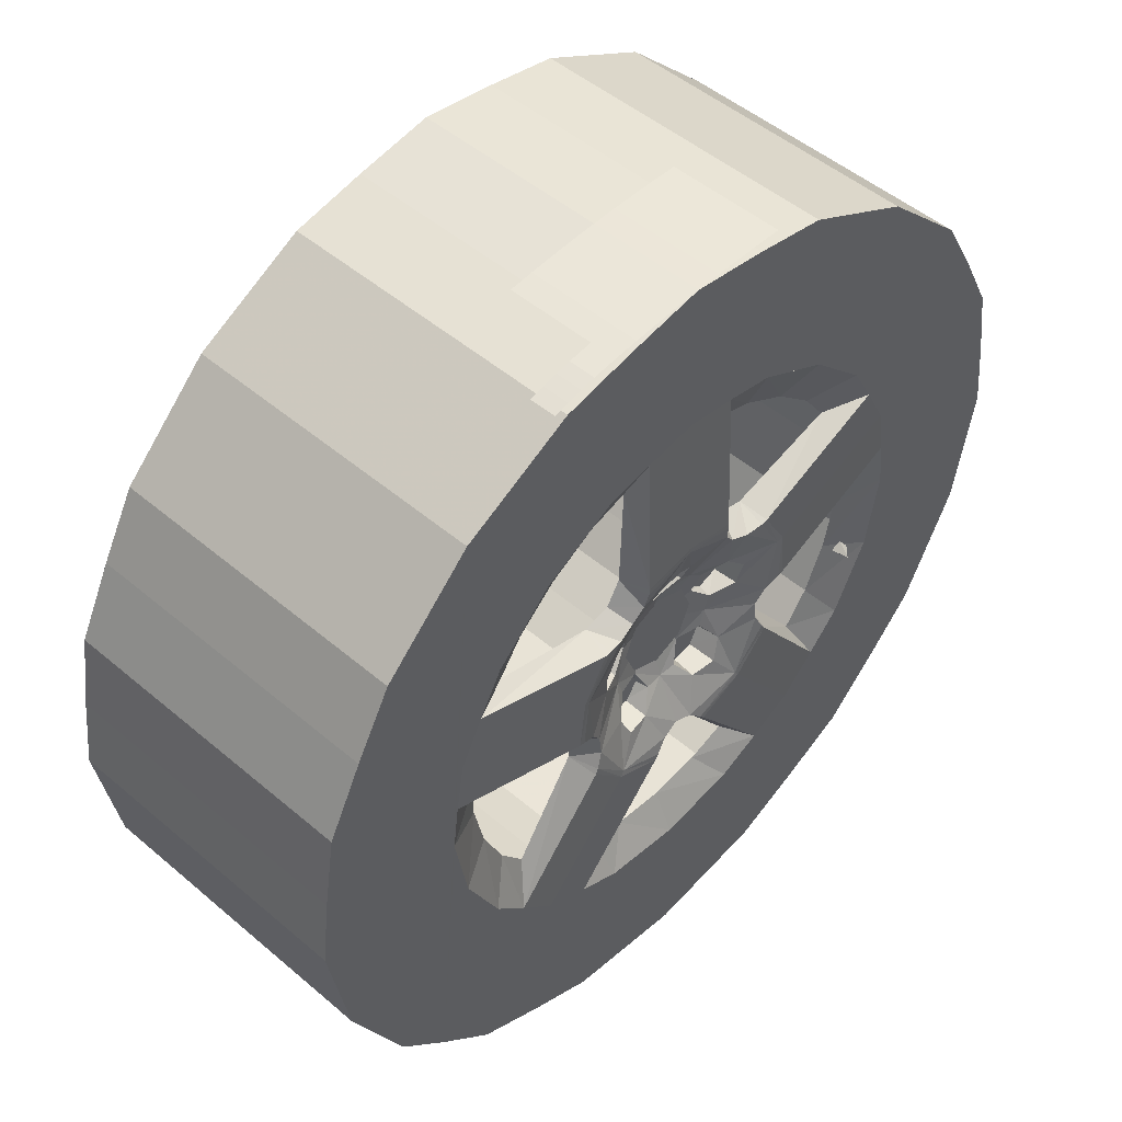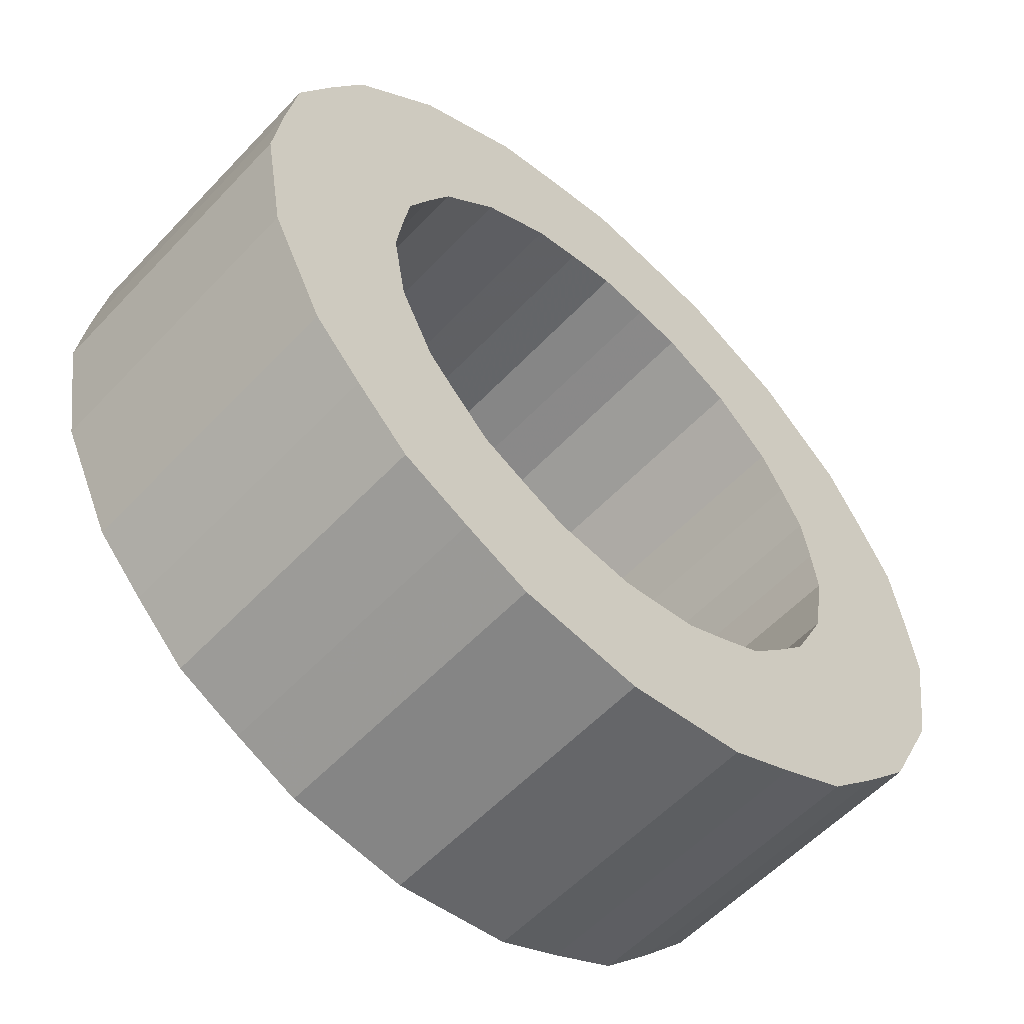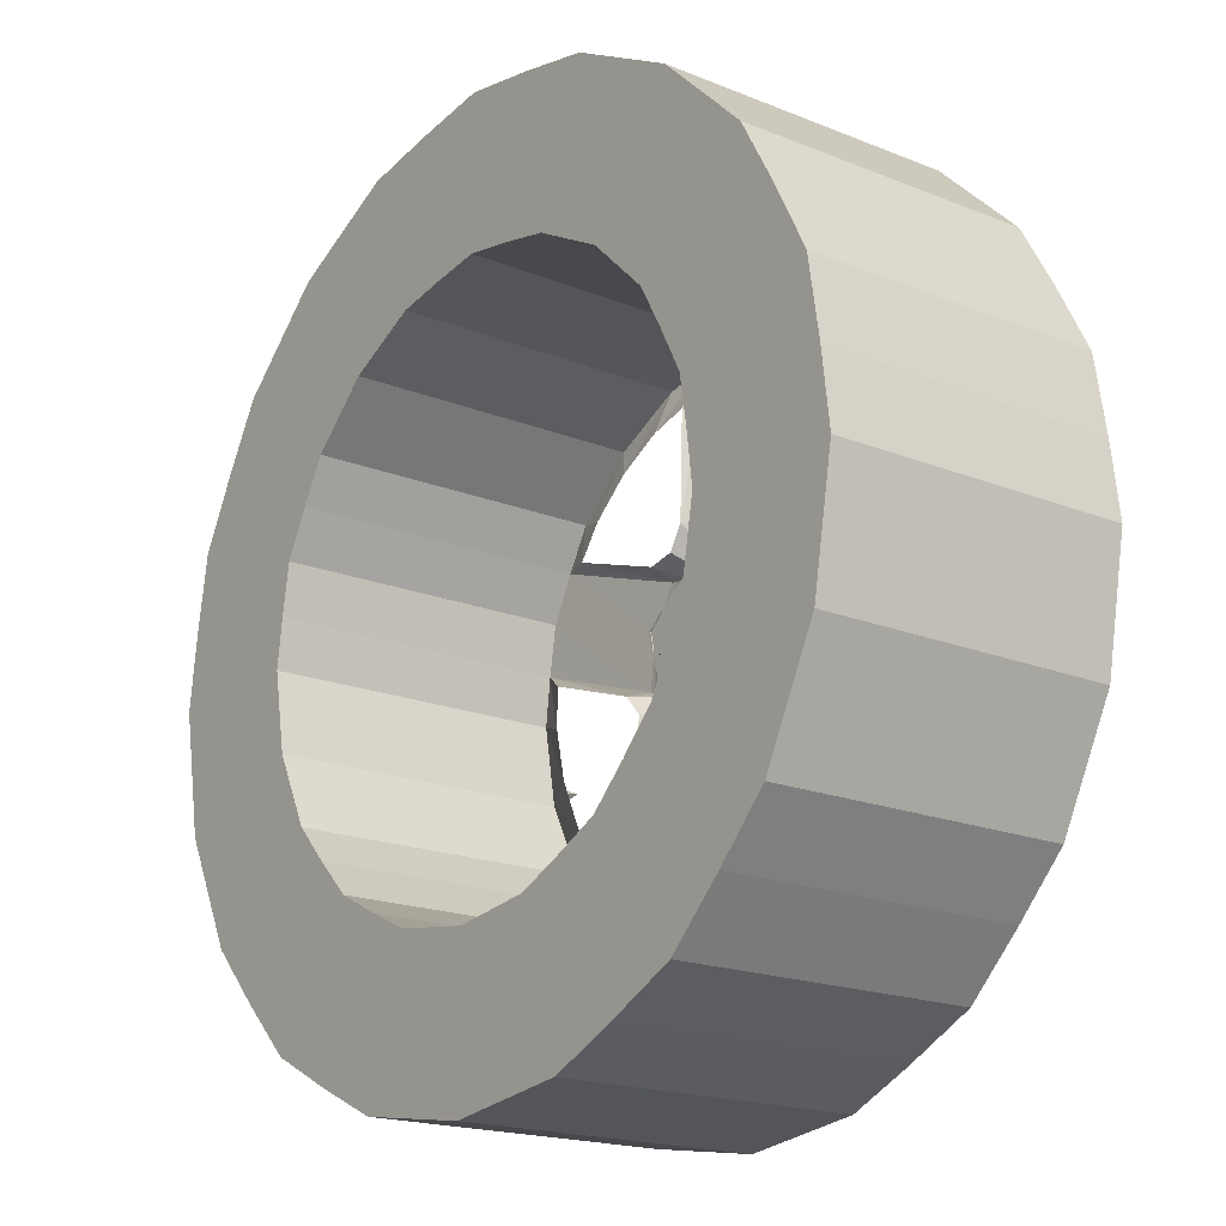
<metadata>
{"format":"obj","ext":"obj","renderer":"f3d","projection":"perspective","resolution":1024,"background":"white","views":[{"elev":49.6,"azim":-46.9,"up":"+Y"},{"elev":-57.1,"azim":137.3,"up":"+Y"},{"elev":-18.3,"azim":-128.2,"up":"+Y"}]}
</metadata>
<code>
v 0.2789 -0.05622 0.1778
v 0.2914 -0.04964 0.1778
v 0.2915 -0.04964 0.126
v 0.279 -0.05622 0.126
v 0.2826 -0.02469 0.1778
v 0.2688 -0.06605 0.1778
v 0.2647 -0.07343 0.1778
v 0.2634 -0.03482 0.1778
v 0.2607 -0.08129 0.1778
v 0.2593 -0.09001 0.1778
v 0.2583 -0.0984 0.1778
v 0.2539 -0.1493 0.1778
v 0.2478 -0.04996 0.1778
v 0.2452 -0.14 0.1778
v 0.2416 -0.06112 0.1778
v 0.2356 -0.1205 0.1778
v 0.2355 -0.0731 0.1778
v 0.2334 -0.08639 0.1778
v 0.2319 -0.09906 0.1778
v 0.2356 -0.1205 0.126
v 0.2319 -0.09906 0.126
v 0.2452 -0.14 0.126
v 0.2539 -0.1493 0.126
v 0.2634 -0.1588 0.1778
v 0.2634 -0.1588 0.126
v 0.2607 -0.1123 0.1778
v 0.2584 -0.0984 0.126
v 0.2608 -0.1123 0.126
v 0.2659 -0.101 0.1743
v 0.2678 -0.11 0.1744
v 0.267 -0.1249 0.1778
v 0.2716 -0.1184 0.1744
v 0.2727 -0.1311 0.1778
v 0.2759 -0.1242 0.1744
v 0.2872 -0.1084 0.1739
v 0.2882 -0.1096 0.1789
v 0.2888 -0.1086 0.1788
v 0.29 -0.106 0.1783
v 0.29 -0.1028 0.1779
v 0.2876 -0.1036 0.174
v 0.2881 -0.1002 0.1783
v 0.2844 -0.0999 0.1739
v 0.2856 -0.0988 0.1788
v 0.2845 -0.09835 0.1788
v 0.2865 -0.08968 0.1787
v 0.2855 -0.08934 0.1789
v 0.2608 -0.08129 0.126
v 0.2594 -0.09001 0.126
v 0.2648 -0.07343 0.126
v 0.29 -0.08149 0.1789
v 0.2911 -0.08173 0.1788
v 0.294 -0.08211 0.1783
v 0.2956 -0.08873 0.1762
v 0.2924 -0.09159 0.1769
v 0.2933 -0.09577 0.1762
v 0.2983 -0.1001 0.1741
v 0.2974 -0.09709 0.1743
v 0.2937 -0.0955 0.1719
v 0.2972 -0.09663 0.1719
v 0.3005 -0.09423 0.173
v 0.2999 -0.09403 0.1719
v 0.2992 -0.09031 0.1719
v 0.2996 -0.09005 0.1743
v 0.2958 -0.08919 0.1719
v 0.293 -0.09178 0.1719
v 0.3021 -0.08813 0.1741
v 0.297 -0.08107 0.1779
v 0.3047 -0.08208 0.1762
v 0.2989 -0.07849 0.1783
v 0.3084 -0.07378 0.1787
v 0.2995 -0.07566 0.1788
v 0.2996 -0.07454 0.1789
v 0.3084 -0.07269 0.1789
v 0.2997 -0.04802 0.1778
v 0.3084 -0.04663 0.1778
v 0.3085 -0.04663 0.126
v 0.2998 -0.04802 0.126
v 0.3084 -0.02013 0.1778
v 0.2951 -0.02224 0.1778
v 0.2827 -0.02469 0.126
v 0.2952 -0.02224 0.126
v 0.2634 -0.03482 0.126
v 0.2479 -0.04996 0.126
v 0.2417 -0.06112 0.126
v 0.2356 -0.0731 0.126
v 0.2335 -0.08639 0.126
v 0.267 -0.1249 0.126
v 0.2754 -0.1649 0.126
v 0.2754 -0.1649 0.1778
v 0.2727 -0.1311 0.126
v 0.2789 -0.1374 0.1778
v 0.279 -0.1374 0.126
v 0.2943 -0.1163 0.1789
v 0.2949 -0.1154 0.1787
v 0.2968 -0.1065 0.1762
v 0.2985 -0.1104 0.1769
v 0.3028 -0.1109 0.1762
v 0.3054 -0.1172 0.1783
v 0.3033 -0.1192 0.1788
v 0.3025 -0.12 0.1789
v 0.2868 -0.1414 0.1778
v 0.2869 -0.1703 0.1778
v 0.287 -0.1703 0.126
v 0.3084 -0.1734 0.1778
v 0.3085 -0.1734 0.126
v 0.2945 -0.1449 0.1778
v 0.2869 -0.1414 0.126
v 0.2945 -0.1449 0.126
v 0.2925 -0.1362 0.1744
v 0.2992 -0.1386 0.1744
v 0.3084 -0.147 0.1778
v 0.3084 -0.1395 0.1744
v 0.3224 -0.1449 0.1778
v 0.3176 -0.1386 0.1744
v 0.3301 -0.1414 0.1778
v 0.3244 -0.1362 0.1744
v 0.3129 -0.1206 0.174
v 0.3143 -0.12 0.1789
v 0.3136 -0.1192 0.1788
v 0.3115 -0.1172 0.1783
v 0.3084 -0.1162 0.1779
v 0.3084 -0.1187 0.174
v 0.304 -0.1206 0.1739
v 0.3084 -0.1075 0.1741
v 0.3053 -0.1074 0.1743
v 0.3027 -0.1104 0.1719
v 0.3048 -0.1074 0.1719
v 0.3036 -0.1035 0.173
v 0.3032 -0.104 0.1719
v 0.2994 -0.1035 0.1719
v 0.2993 -0.1031 0.1743
v 0.2973 -0.1065 0.1719
v 0.2989 -0.1099 0.1719
v 0.3084 -0.09679 0.171
v 0.3084 -0.08849 0.173
v 0.3047 -0.08635 0.1743
v 0.3051 -0.08239 0.1719
v 0.3051 -0.08604 0.1719
v 0.3084 -0.08786 0.1719
v 0.3118 -0.08604 0.172
v 0.3121 -0.08635 0.1743
v 0.3118 -0.08239 0.172
v 0.3121 -0.08208 0.1762
v 0.3084 -0.08057 0.1719
v 0.3084 -0.07994 0.1769
v 0.3179 -0.07849 0.1783
v 0.3174 -0.07566 0.1788
v 0.3173 -0.07454 0.1789
v 0.3171 -0.04802 0.1778
v 0.3172 -0.04802 0.126
v 0.3217 -0.02224 0.1778
v 0.3084 -0.02013 0.1734
v 0.3085 -0.02013 0.126
v 0.3218 -0.02224 0.1261
v 0.2689 -0.06605 0.126
v 0.266 -0.0938 0.1743
v 0.2764 -0.06841 0.1744
v 0.2723 -0.07427 0.1744
v 0.2908 -0.08017 0.1739
v 0.2955 -0.07904 0.174
v 0.2981 -0.07492 0.1739
v 0.2982 -0.05551 0.1744
v 0.2913 -0.0576 0.1744
v 0.2833 -0.06221 0.1744
v 0.3255 -0.04964 0.1261
v 0.3254 -0.04964 0.1778
v 0.3342 -0.02469 0.1779
v 0.3343 -0.02469 0.1261
v 0.338 -0.05622 0.1261
v 0.3379 -0.05622 0.1779
v 0.3535 -0.03482 0.1779
v 0.3535 -0.03482 0.1261
v 0.3481 -0.06605 0.1261
v 0.348 -0.06605 0.1779
v 0.3404 -0.06841 0.1744
v 0.3336 -0.06221 0.1744
v 0.3255 -0.0576 0.1744
v 0.3187 -0.05551 0.1744
v 0.3188 -0.07492 0.174
v 0.3213 -0.07904 0.174
v 0.3199 -0.08107 0.1779
v 0.326 -0.08017 0.174
v 0.3229 -0.08211 0.1783
v 0.3258 -0.08173 0.1788
v 0.3269 -0.08149 0.1789
v 0.3303 -0.08968 0.1788
v 0.3314 -0.08934 0.1789
v 0.3521 -0.07343 0.1779
v 0.3561 -0.08129 0.1779
v 0.3562 -0.08129 0.1261
v 0.3522 -0.07343 0.1261
v 0.3445 -0.07427 0.1744
v 0.3691 -0.04996 0.1261
v 0.3576 -0.09001 0.1261
v 0.3575 -0.09001 0.1779
v 0.3323 -0.09835 0.1789
v 0.3313 -0.0988 0.1788
v 0.3288 -0.1002 0.1783
v 0.3236 -0.09577 0.1762
v 0.3245 -0.09159 0.177
v 0.3213 -0.08873 0.1762
v 0.3147 -0.08813 0.1741
v 0.3172 -0.09005 0.1743
v 0.3211 -0.08919 0.172
v 0.3176 -0.09031 0.172
v 0.3163 -0.09423 0.173
v 0.3169 -0.09403 0.172
v 0.3197 -0.09663 0.172
v 0.3195 -0.09709 0.1743
v 0.3232 -0.0955 0.172
v 0.3239 -0.09178 0.172
v 0.3186 -0.1001 0.1741
v 0.3269 -0.1028 0.1779
v 0.3201 -0.1065 0.1762
v 0.3269 -0.106 0.1783
v 0.322 -0.1154 0.1788
v 0.3281 -0.1086 0.1788
v 0.3287 -0.1096 0.1789
v 0.3226 -0.1163 0.1789
v 0.3442 -0.1311 0.1779
v 0.3379 -0.1374 0.1779
v 0.3415 -0.1649 0.1779
v 0.3299 -0.1703 0.1778
v 0.3085 -0.147 0.126
v 0.33 -0.1703 0.1261
v 0.3415 -0.1649 0.1261
v 0.3535 -0.1588 0.1779
v 0.3535 -0.1588 0.1261
v 0.3499 -0.1249 0.1779
v 0.3442 -0.1311 0.1261
v 0.3499 -0.1249 0.1261
v 0.341 -0.1242 0.1744
v 0.3453 -0.1184 0.1744
v 0.3561 -0.1123 0.1779
v 0.3491 -0.11 0.1744
v 0.3585 -0.0984 0.1779
v 0.351 -0.101 0.1744
v 0.3509 -0.0938 0.1744
v 0.3324 -0.0999 0.174
v 0.3293 -0.1036 0.174
v 0.3297 -0.1084 0.174
v 0.369 -0.04996 0.1779
v 0.3752 -0.06112 0.1779
v 0.3753 -0.06112 0.1261
v 0.3717 -0.14 0.1779
v 0.363 -0.1493 0.1779
v 0.3562 -0.1123 0.1261
v 0.338 -0.1374 0.1261
v 0.3301 -0.1414 0.1261
v 0.3224 -0.1449 0.1261
v 0.3141 -0.1109 0.1762
v 0.3183 -0.1104 0.177
v 0.318 -0.1099 0.172
v 0.3196 -0.1065 0.172
v 0.3176 -0.1031 0.1743
v 0.3174 -0.1035 0.172
v 0.3133 -0.1035 0.173
v 0.3137 -0.104 0.172
v 0.3121 -0.1074 0.172
v 0.3116 -0.1074 0.1743
v 0.3142 -0.1104 0.172
v 0.363 -0.1493 0.1261
v 0.3717 -0.14 0.1261
v 0.3813 -0.1205 0.1779
v 0.3813 -0.1205 0.1261
v 0.3813 -0.0731 0.1779
v 0.3814 -0.0731 0.1261
v 0.3586 -0.0984 0.1261
v 0.385 -0.09906 0.1261
v 0.385 -0.09906 0.1779
v 0.3834 -0.08639 0.1779
v 0.3835 -0.08639 0.1261
v 0.3043 -0.02025 0.1778
v 0.3043 -0.02025 0.1734
v 0.3001 -0.02044 0.1778
v 0.296 -0.02071 0.1778
v 0.2919 -0.02106 0.1778
v 0.2877 -0.02148 0.1778
v 0.2852 -0.02195 0.1778
v 0.2827 -0.02247 0.1778
v 0.2919 -0.02106 0.1631
v 0.296 -0.02071 0.1631
v 0.3001 -0.02044 0.1631
v 0.3043 -0.02025 0.1631
v 0.3084 -0.02013 0.1631
v 0.3126 -0.02009 0.1631
v 0.3167 -0.02013 0.1631
v 0.3209 -0.02025 0.1631
v 0.325 -0.02044 0.1631
v 0.2802 -0.02303 0.1734
v 0.2827 -0.02247 0.1734
v 0.2852 -0.02195 0.1734
v 0.2877 -0.02148 0.1734
v 0.2919 -0.02106 0.1587
v 0.2919 -0.02106 0.1734
v 0.296 -0.02071 0.1734
v 0.296 -0.02071 0.1587
v 0.3001 -0.02044 0.1587
v 0.3001 -0.02044 0.1734
v 0.3043 -0.02025 0.1587
v 0.3084 -0.02013 0.1587
v 0.3126 -0.02009 0.1734
v 0.3126 -0.02009 0.1587
v 0.3167 -0.02013 0.1587
v 0.3167 -0.02013 0.1734
v 0.3209 -0.02025 0.1734
v 0.325 -0.02044 0.1734
v 0.3209 -0.02025 0.1587
v 0.325 -0.02044 0.1587
v 0.325 -0.02044 0.1778
v 0.3209 -0.02025 0.1778
v 0.3167 -0.02013 0.1778
v 0.3126 -0.02009 0.1778
v 0.2802 -0.02303 0.1778
v 0.3508 -0.1112 0.1785
v 0.352 -0.1102 0.1758
v 0.353 -0.1117 0.1765
v 0.3505 -0.1115 0.1754
v 0.3517 -0.1129 0.1761
v 0.325 -0.09142 0.1722
v 0.3186 -0.1109 0.1722
v 0.3084 -0.07942 0.1721
v 0.2919 -0.09142 0.1721
v 0.2982 -0.1109 0.1721
v 0.3009 -0.09679 0.1732
v 0.3031 -0.0915 0.1732
v 0.3137 -0.0915 0.1732
v 0.3084 -0.08931 0.1732
v 0.3159 -0.09679 0.1732
v 0.3031 -0.1021 0.1732
v 0.3137 -0.1021 0.1732
v 0.3084 -0.1043 0.1732
f 2 4 1
f 2 3 4
f 1 5 2
f 6 5 1
f 7 5 6
f 7 8 5
f 9 8 7
f 10 8 9
f 11 8 10
f 12 8 11
f 12 13 8
f 14 13 12
f 14 15 13
f 16 15 14
f 16 17 15
f 16 18 17
f 18 16 19
f 16 21 19
f 16 20 21
f 14 20 16
f 14 22 20
f 12 23 14
f 14 23 22
f 24 23 12
f 24 25 23
f 11 24 12
f 24 11 26
f 11 27 28
f 26 11 28
f 29 26 11
f 26 29 30
f 30 31 26
f 31 30 32
f 32 33 31
f 33 32 34
f 34 35 33
f 33 35 36
f 36 35 37
f 37 35 38
f 35 39 38
f 39 35 40
f 40 41 39
f 41 40 42
f 42 43 41
f 44 43 42
f 44 45 43
f 45 44 46
f 10 46 44
f 46 10 9
f 9 47 48
f 10 9 48
f 7 49 9
f 9 49 47
f 50 9 7
f 9 50 46
f 51 46 50
f 46 51 45
f 52 45 51
f 53 45 52
f 54 45 53
f 55 45 54
f 41 45 55
f 43 45 41
f 41 55 39
f 39 55 56
f 56 55 57
f 58 57 55
f 57 58 59
f 59 60 57
f 60 59 61
f 62 60 61
f 60 62 63
f 64 63 62
f 63 64 53
f 65 53 64
f 53 65 54
f 65 55 54
f 55 65 58
f 53 66 63
f 52 66 53
f 67 66 52
f 67 68 66
f 69 68 67
f 69 70 68
f 71 70 69
f 72 70 71
f 70 72 73
f 74 73 72
f 73 74 75
f 75 77 74
f 75 76 77
f 74 78 75
f 74 79 78
f 2 79 74
f 2 5 79
f 5 80 81
f 79 5 81
f 8 82 5
f 5 82 80
f 13 83 82
f 8 13 82
f 15 84 13
f 13 84 83
f 17 84 15
f 17 85 84
f 18 85 17
f 18 86 85
f 19 21 18
f 18 21 86
f 20 86 21
f 86 20 85
f 85 20 84
f 84 20 22
f 84 22 83
f 83 22 23
f 83 23 82
f 82 23 27
f 25 27 23
f 27 25 28
f 28 25 87
f 87 25 88
f 89 25 24
f 89 88 25
f 24 31 89
f 24 26 31
f 26 28 87
f 31 26 87
f 31 87 33
f 33 87 90
f 89 31 33
f 89 33 91
f 33 90 92
f 91 33 92
f 36 91 33
f 91 36 93
f 37 93 36
f 93 37 94
f 38 94 37
f 95 94 38
f 96 94 95
f 97 94 96
f 98 94 97
f 99 94 98
f 100 94 99
f 94 100 93
f 101 93 100
f 93 101 91
f 102 91 101
f 89 91 102
f 102 103 89
f 89 103 88
f 104 105 102
f 102 105 103
f 102 106 104
f 102 101 106
f 101 107 108
f 106 101 108
f 109 106 101
f 106 109 110
f 110 111 106
f 111 110 112
f 112 113 111
f 113 112 114
f 114 115 113
f 115 114 116
f 116 117 115
f 115 117 118
f 118 117 119
f 119 117 120
f 117 121 120
f 121 117 122
f 122 98 121
f 98 122 123
f 123 99 98
f 100 99 123
f 100 123 109
f 100 109 101
f 98 97 121
f 121 97 124
f 124 97 125
f 126 125 97
f 125 126 127
f 127 128 125
f 128 127 129
f 130 128 129
f 128 130 131
f 132 131 130
f 131 132 95
f 133 95 132
f 95 133 96
f 133 97 96
f 97 133 126
f 95 56 131
f 38 56 95
f 39 56 38
f 56 128 131
f 128 56 134
f 56 60 134
f 60 56 57
f 60 66 134
f 66 60 63
f 66 135 134
f 135 66 136
f 66 68 136
f 137 136 68
f 136 137 138
f 138 135 136
f 135 138 139
f 140 135 139
f 135 140 141
f 142 141 140
f 141 142 143
f 144 143 142
f 143 144 145
f 144 68 145
f 68 144 137
f 68 70 145
f 145 70 143
f 143 70 146
f 146 70 147
f 73 147 70
f 147 73 148
f 75 148 73
f 148 75 149
f 149 150 75
f 75 150 76
f 75 151 149
f 75 78 151
f 78 152 151
f 151 152 154
f 154 152 153
f 79 81 152
f 78 79 152
f 152 81 153
f 81 77 153
f 81 3 77
f 80 3 81
f 80 4 3
f 80 155 4
f 80 49 155
f 82 49 80
f 82 47 49
f 82 48 47
f 82 27 48
f 10 48 11
f 11 48 27
f 156 11 10
f 11 156 29
f 44 156 10
f 44 42 156
f 6 155 7
f 7 155 49
f 157 7 6
f 7 157 158
f 158 159 7
f 7 159 50
f 50 159 51
f 51 159 52
f 159 67 52
f 67 159 160
f 160 69 67
f 69 160 161
f 161 71 69
f 72 71 161
f 72 161 162
f 72 162 74
f 162 2 74
f 2 162 163
f 163 1 2
f 1 163 164
f 164 6 1
f 6 164 157
f 1 155 6
f 1 4 155
f 74 77 2
f 2 77 3
f 153 77 76
f 153 76 154
f 154 76 150
f 154 150 165
f 166 150 149
f 166 165 150
f 149 151 166
f 166 151 167
f 151 154 167
f 167 154 168
f 154 165 168
f 168 165 169
f 170 165 166
f 170 169 165
f 166 167 170
f 170 167 171
f 167 168 172
f 171 167 172
f 168 169 172
f 172 169 173
f 174 169 170
f 174 173 169
f 175 170 174
f 170 175 176
f 176 166 170
f 166 176 177
f 177 149 166
f 149 177 178
f 178 179 149
f 149 179 148
f 148 179 147
f 147 179 146
f 180 146 179
f 146 180 181
f 182 181 180
f 181 182 183
f 182 184 183
f 185 184 182
f 185 186 184
f 186 185 187
f 188 187 185
f 187 188 189
f 189 190 188
f 188 190 191
f 188 171 189
f 174 171 188
f 170 171 174
f 188 191 174
f 174 191 173
f 192 174 188
f 174 192 175
f 185 192 188
f 185 182 192
f 172 173 191
f 172 191 190
f 172 190 193
f 193 190 194
f 195 190 189
f 195 194 190
f 196 189 195
f 189 196 187
f 197 187 196
f 187 197 186
f 198 186 197
f 199 186 198
f 200 186 199
f 201 186 200
f 183 186 201
f 184 186 183
f 183 201 181
f 181 201 202
f 202 201 203
f 204 203 201
f 203 204 205
f 205 206 203
f 206 205 207
f 208 206 207
f 206 208 209
f 210 209 208
f 209 210 199
f 211 199 210
f 199 211 200
f 211 201 200
f 201 211 204
f 199 212 209
f 198 212 199
f 213 212 198
f 213 214 212
f 215 214 213
f 215 216 214
f 217 216 215
f 218 216 217
f 216 218 219
f 220 219 218
f 219 220 221
f 222 221 220
f 222 115 221
f 223 115 222
f 223 113 115
f 223 111 113
f 104 111 223
f 104 106 111
f 106 108 224
f 111 106 224
f 108 105 224
f 108 103 105
f 107 103 108
f 92 103 107
f 92 88 103
f 90 88 92
f 87 88 90
f 91 92 101
f 101 92 107
f 224 105 225
f 223 225 104
f 104 225 105
f 222 226 223
f 223 226 225
f 227 228 222
f 222 228 226
f 222 220 227
f 227 220 229
f 220 230 229
f 229 230 231
f 232 229 220
f 229 232 233
f 233 234 229
f 234 233 235
f 235 236 234
f 236 235 237
f 237 195 236
f 195 237 238
f 238 239 195
f 195 239 196
f 196 239 197
f 197 239 198
f 239 213 198
f 213 239 240
f 240 215 213
f 215 240 241
f 241 217 215
f 218 217 241
f 218 241 232
f 218 232 220
f 195 242 236
f 189 242 195
f 189 171 242
f 171 172 242
f 242 172 193
f 242 193 244
f 243 242 244
f 245 242 243
f 246 242 245
f 236 242 246
f 246 234 236
f 227 234 246
f 227 229 234
f 229 247 234
f 229 231 247
f 231 228 247
f 230 228 231
f 230 226 228
f 248 226 230
f 249 226 248
f 249 225 226
f 250 225 249
f 224 225 250
f 111 224 250
f 113 111 250
f 113 250 115
f 115 250 249
f 115 249 221
f 221 249 248
f 118 221 115
f 221 118 219
f 119 219 118
f 219 119 216
f 120 216 119
f 251 216 120
f 252 216 251
f 214 216 252
f 253 214 252
f 214 253 254
f 254 255 214
f 255 254 256
f 256 257 255
f 257 256 258
f 259 257 258
f 257 259 260
f 261 260 259
f 260 261 251
f 253 251 261
f 251 253 252
f 251 124 260
f 120 124 251
f 121 124 120
f 124 257 260
f 257 124 134
f 124 128 134
f 128 124 125
f 212 257 134
f 257 212 255
f 212 214 255
f 206 212 134
f 212 206 209
f 202 206 134
f 206 202 203
f 135 202 134
f 202 135 141
f 143 202 141
f 146 202 143
f 181 202 146
f 221 230 220
f 221 248 230
f 247 228 262
f 246 262 227
f 227 262 228
f 245 263 262
f 246 245 262
f 264 265 245
f 245 265 263
f 245 243 264
f 264 243 266
f 243 244 266
f 266 244 267
f 244 265 267
f 244 263 265
f 193 263 244
f 193 262 263
f 193 268 262
f 193 194 268
f 236 268 195
f 195 268 194
f 234 268 236
f 234 247 268
f 247 262 268
f 267 265 269
f 270 269 264
f 264 269 265
f 264 266 270
f 270 266 271
f 266 267 272
f 271 266 272
f 267 269 272
f 271 272 269
f 270 271 269
f 273 274 78
f 78 274 152
f 281 282 296
f 295 281 296
f 281 294 282
f 282 294 297
f 282 297 283
f 283 297 298
f 282 283 299
f 296 282 299
f 283 284 274
f 299 283 274
f 283 298 284
f 284 298 300
f 284 300 285
f 285 300 301
f 284 285 152
f 274 284 152
f 285 286 302
f 152 285 302
f 285 301 286
f 286 301 303
f 286 303 287
f 287 303 304
f 286 287 305
f 302 286 305
f 306 305 287
f 288 306 287
f 288 289 307
f 306 288 307
f 288 308 289
f 289 308 309
f 287 304 288
f 288 304 308
f 78 152 313
f 313 152 302
f 313 302 312
f 312 302 305
f 312 305 311
f 311 305 306
f 311 306 310
f 310 306 307
f 275 299 273
f 273 299 274
f 276 296 275
f 275 296 299
f 277 295 276
f 276 295 296
f 278 293 277
f 277 293 295
f 279 292 278
f 278 292 293
f 280 291 279
f 279 291 292
f 314 290 280
f 280 290 291
f 315 316 317
f 315 318 316
f 318 315 319
f 315 317 319
f 320 321 322
f 322 321 323
f 323 321 324
f 325 326 327
f 327 326 328
f 325 327 329
f 325 329 330
f 330 329 331
f 330 331 332

</code>
